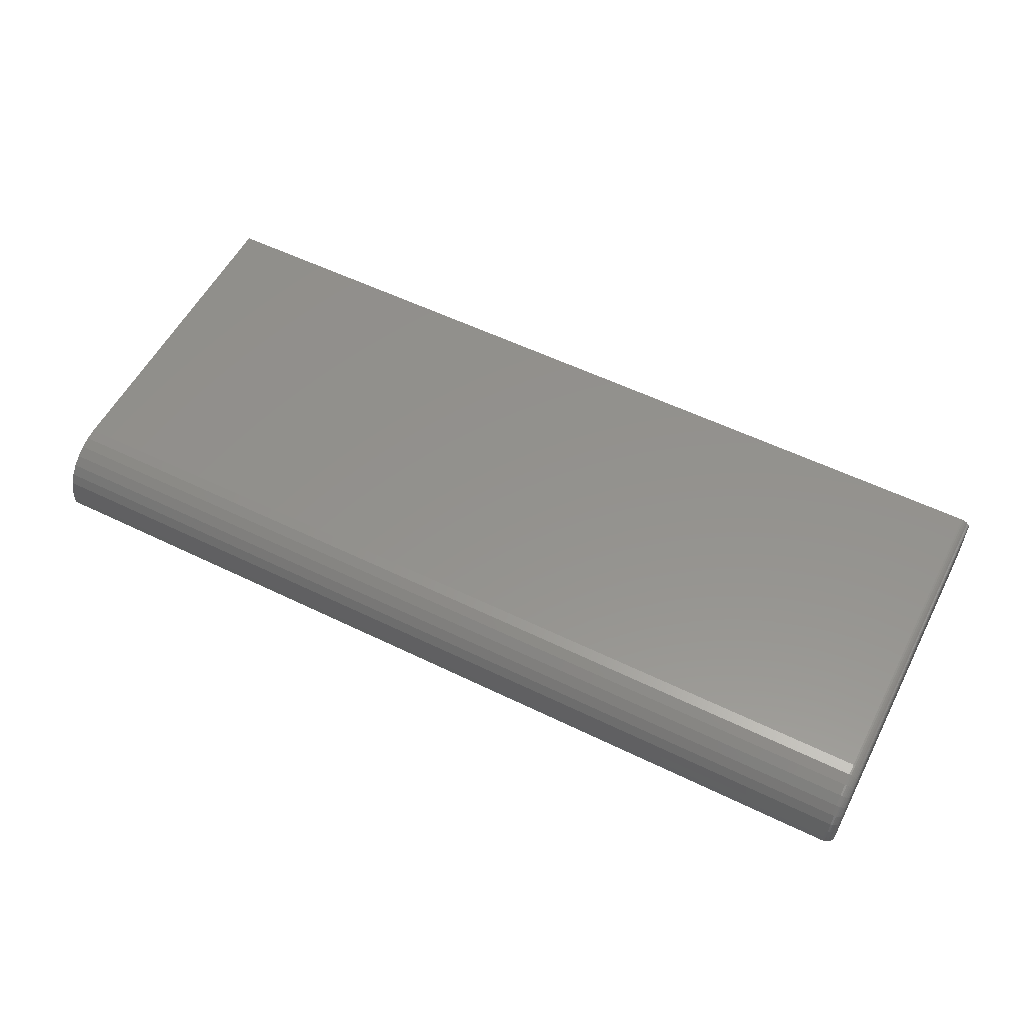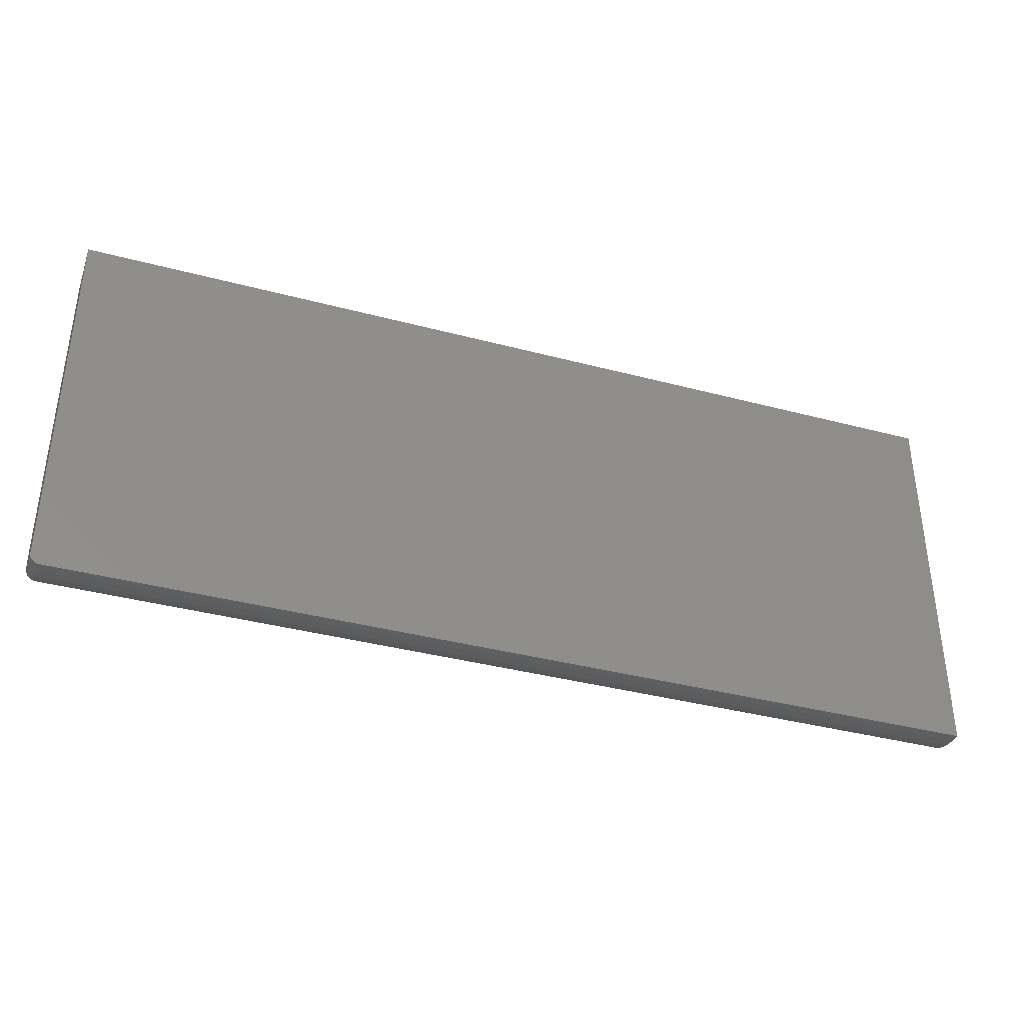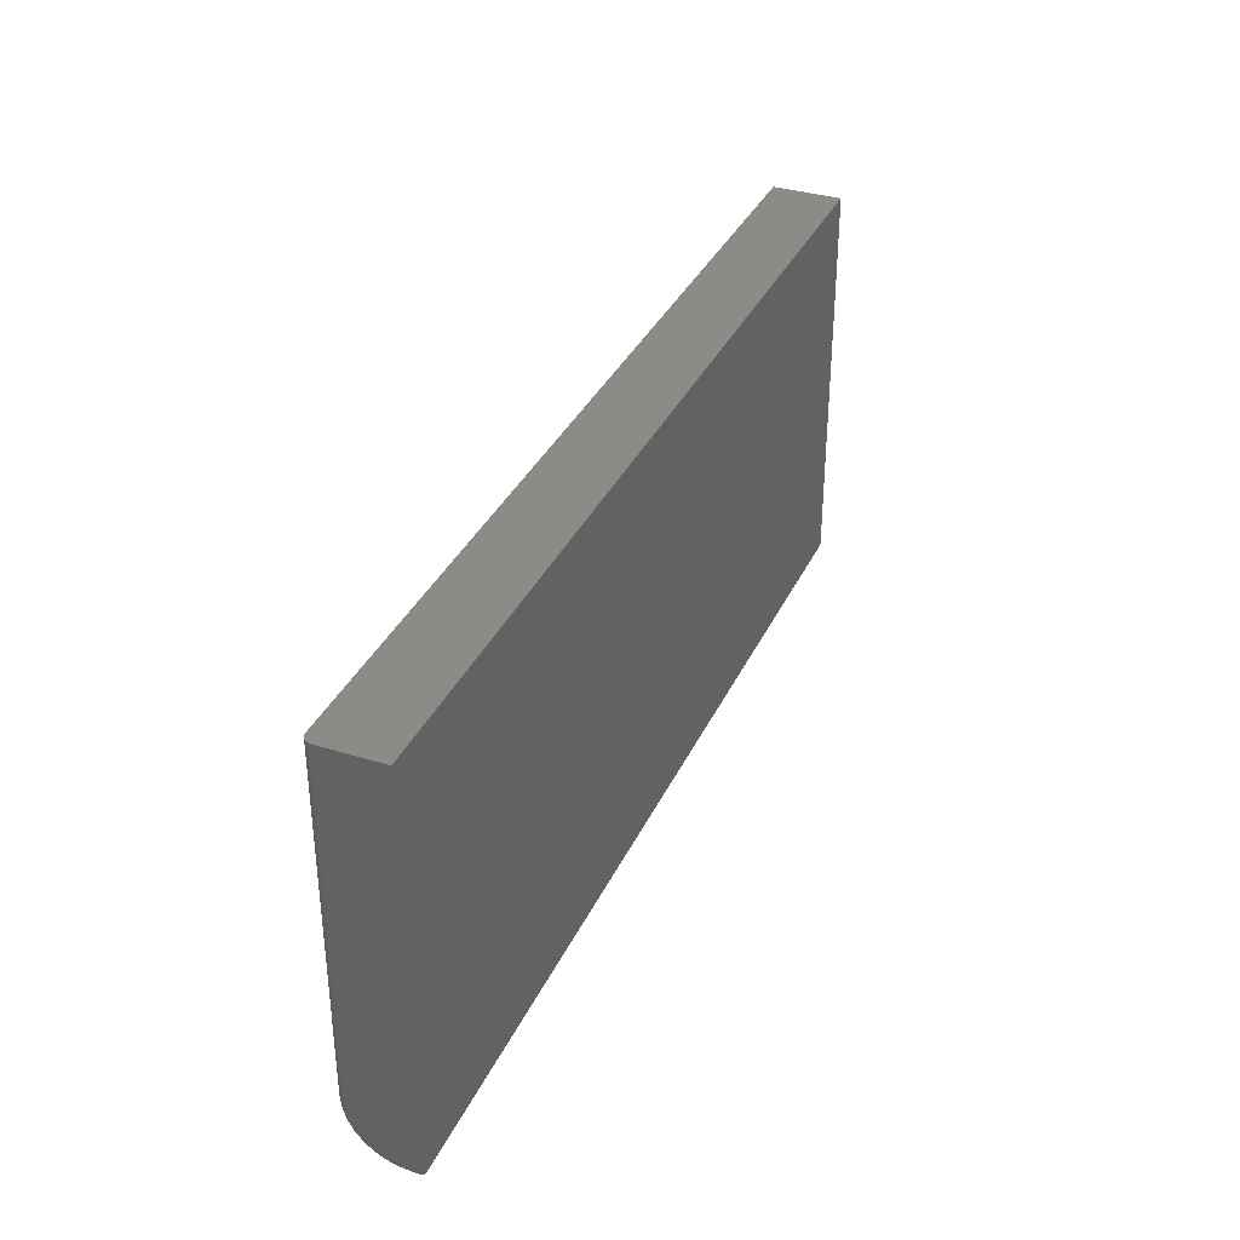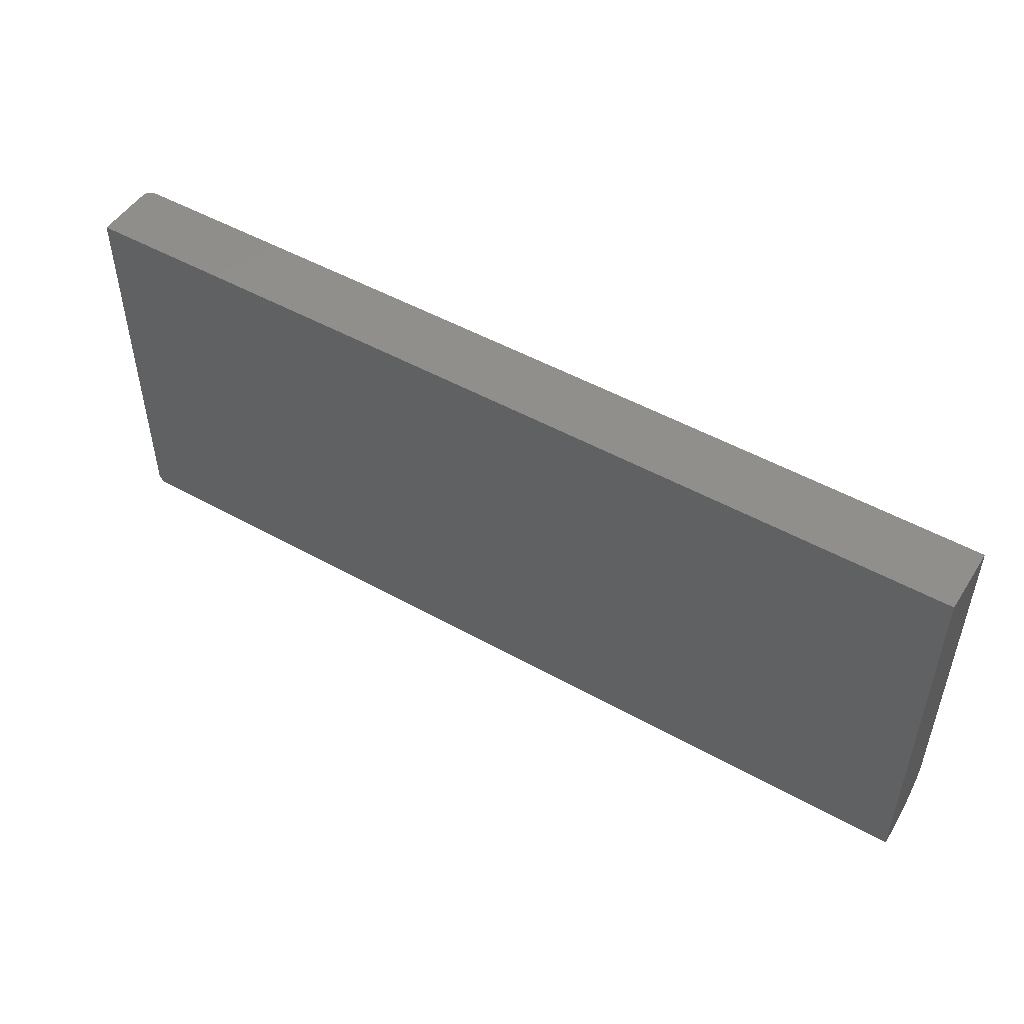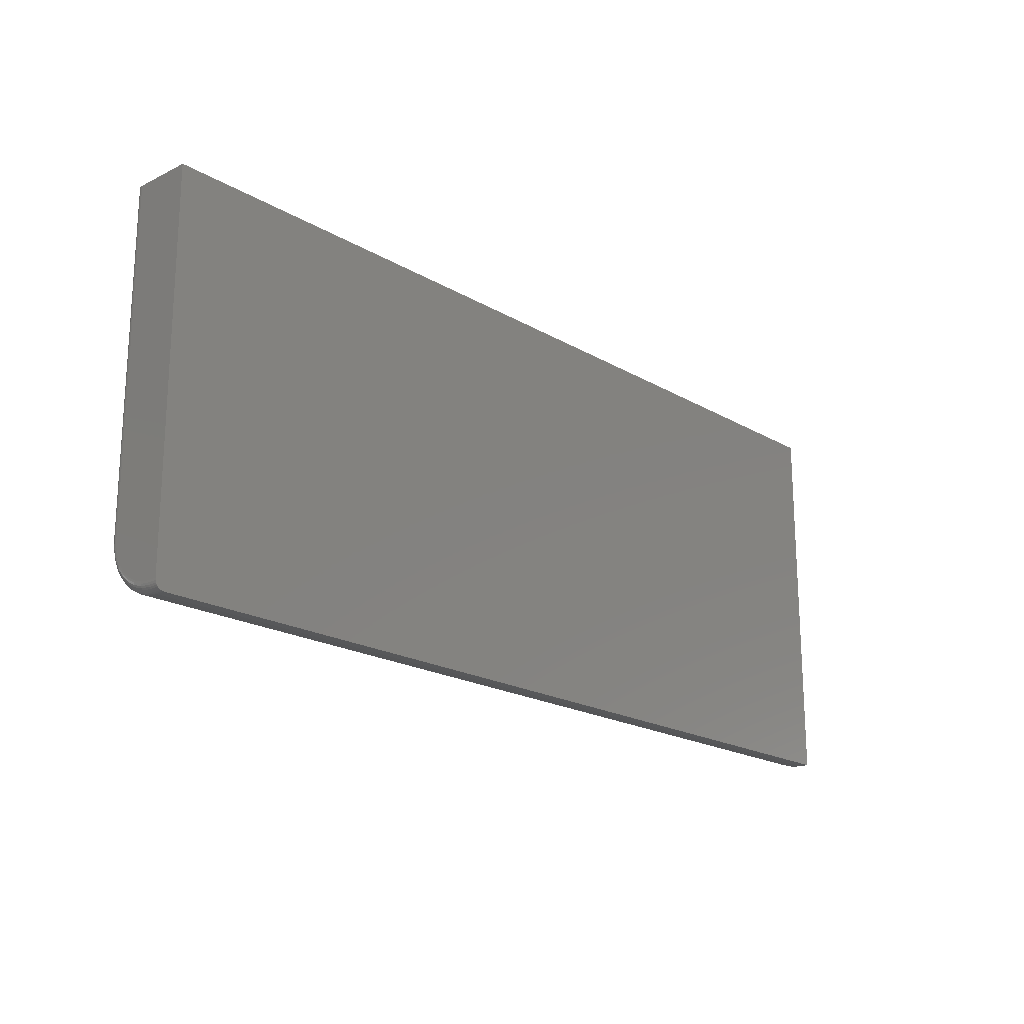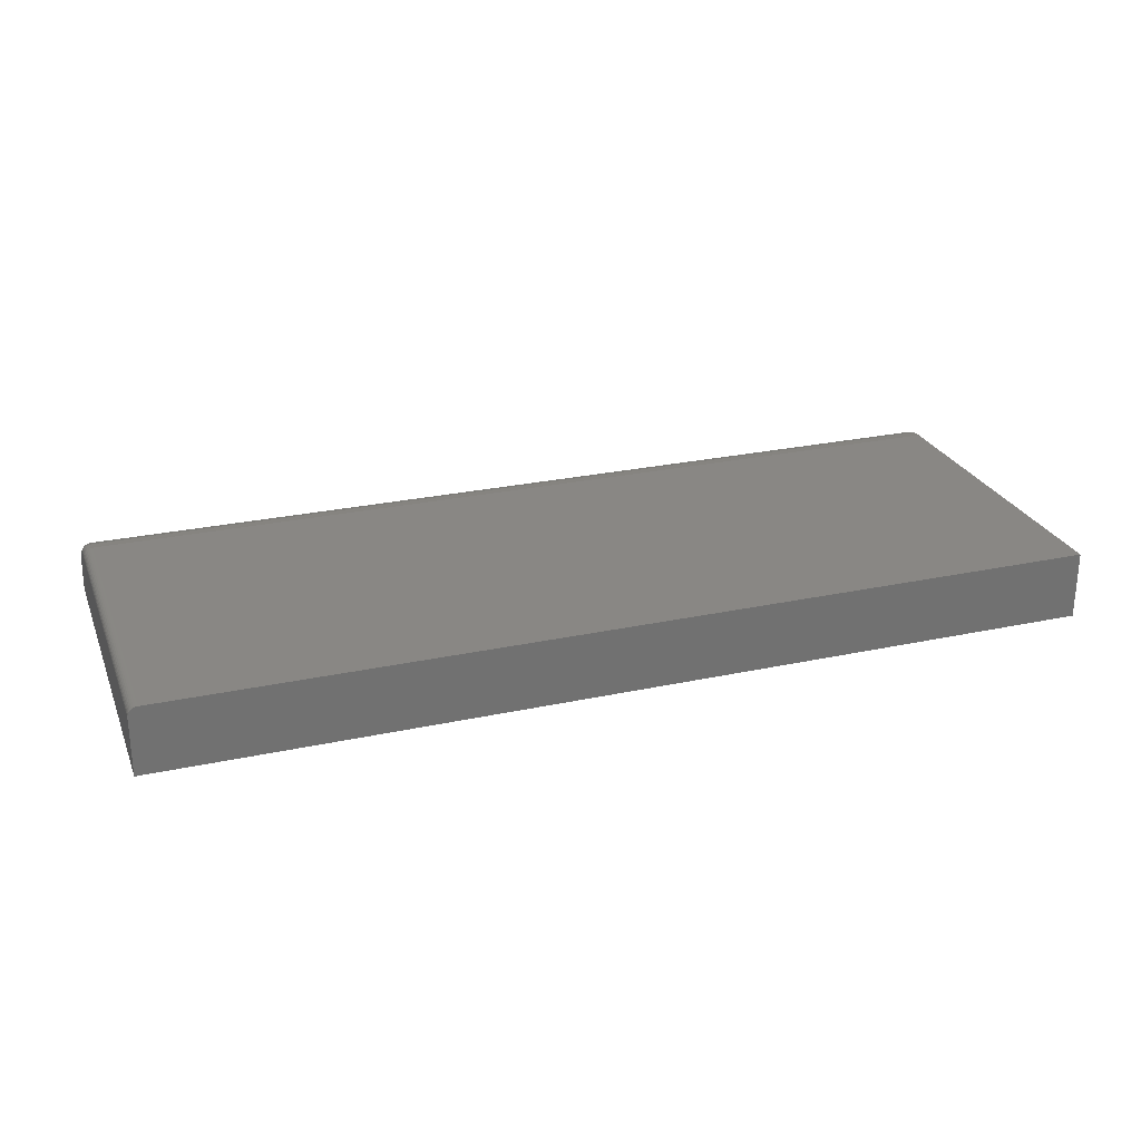
<metadata>
{"format":"stl","ext":"stl","renderer":"f3d","projection":"perspective","resolution":1024,"background":"white","views":[{"elev":55.7,"azim":-152.9,"up":"+Y"},{"elev":-37.5,"azim":-18.8,"up":"+Z"},{"elev":35.0,"azim":-67.5,"up":"+Z"},{"elev":49.8,"azim":31.6,"up":"+Z"},{"elev":-19.5,"azim":-47.4,"up":"+Z"},{"elev":25.9,"azim":-19.0,"up":"+Y"}]}
</metadata>
<code>
# stl→obj: 112 verts, 220 faces
v 0.007812 0 0.04688
v 0.75 0 0.04688
v 0.007812 -0.0009007 0.03773
v 0.75 -0.0009007 0.03773
v 0.007812 -0.003568 0.02894
v 0.75 -0.003568 0.02894
v 0.007812 -0.0079 0.02083
v 0.75 -0.0079 0.02083
v 0.007812 -0.01373 0.01373
v 0.75 -0.01373 0.01373
v 0.007812 -0.02083 0.0079
v 0.75 -0.02083 0.0079
v 0.007812 -0.02894 0.003568
v 0.75 -0.02894 0.003568
v 0.007812 -0.03773 0.0009007
v 0.75 -0.03773 0.0009007
v 0.007812 -0.04688 -4.784e-19
v 0.75 -0.04688 -4.592e-17
v 0.007812 0 0.3158
v 0.75 0 0.3158
v 4.784e-19 -0.04688 0.007812
v 6.604e-19 -0.03193 0.01079
v 5.243e-19 -0.03925 0.008563
v 8.815e-19 -0.02517 0.0144
v 4.784e-19 -0.05469 0.007812
v 1.934e-17 -0.05469 0.3158
v 0 -0.007812 0.3158
v 2.87e-18 -0.007812 0.04688
v 2.404e-18 -0.008563 0.03925
v 1.955e-18 -0.01079 0.03193
v 1.541e-18 -0.0144 0.02517
v 1.179e-18 -0.01925 0.01925
v 0.007812 -0.05469 -4.784e-19
v 0.75 -0.05469 -4.592e-17
v 0.75 -0.05469 0.3158
v 0.0001501 -0.05469 0.006288
v 0.0005947 -0.05469 0.004823
v 0.001317 -0.05469 0.003472
v 0.002288 -0.05469 0.002288
v 0.003472 -0.05469 0.001317
v 0.004823 -0.05469 0.0005947
v 0.006288 -0.05469 0.0001501
v 0.006288 -0.0001501 0.3158
v 0.004823 -0.0005947 0.3158
v 0.003472 -0.001317 0.3158
v 0.002288 -0.002288 0.3158
v 0.001317 -0.003472 0.3158
v 0.0005947 -0.004823 0.3158
v 0.0001501 -0.006288 0.3158
v 0.006288 -0.0001501 0.04688
v 0.004823 -0.0005947 0.04688
v 0.003472 -0.001317 0.04688
v 0.002288 -0.002288 0.04688
v 0.001317 -0.003472 0.04688
v 0.0005947 -0.004823 0.04688
v 0.0001501 -0.006288 0.04688
v 0.006288 -0.04688 0.0001501
v 0.004823 -0.04688 0.0005947
v 0.003472 -0.04688 0.001317
v 0.002288 -0.04688 0.002288
v 0.001317 -0.04688 0.003472
v 0.0005947 -0.04688 0.004823
v 0.0001501 -0.04688 0.006288
v 0.0001501 -0.03896 0.007068
v 0.0005947 -0.03867 0.005631
v 0.001317 -0.03841 0.004306
v 0.002288 -0.03818 0.003145
v 0.003472 -0.03799 0.002192
v 0.004823 -0.03785 0.001484
v 0.006288 -0.03776 0.001048
v 0.0001501 -0.007068 0.03896
v 0.0005947 -0.005631 0.03867
v 0.001317 -0.004306 0.03841
v 0.002288 -0.003145 0.03818
v 0.003472 -0.002192 0.03799
v 0.004823 -0.001484 0.03785
v 0.006288 -0.001048 0.03776
v 0.0001501 -0.009378 0.03134
v 0.0005947 -0.008024 0.03078
v 0.001317 -0.006776 0.03027
v 0.002288 -0.005682 0.02981
v 0.003472 -0.004785 0.02944
v 0.004823 -0.004118 0.02916
v 0.006288 -0.003707 0.02899
v 0.0001501 -0.01313 0.02433
v 0.0005947 -0.01191 0.02351
v 0.001317 -0.01079 0.02276
v 0.002288 -0.009802 0.0221
v 0.003472 -0.008995 0.02156
v 0.004823 -0.008394 0.02116
v 0.006288 -0.008025 0.02092
v 0.0001501 -0.01818 0.01818
v 0.0005947 -0.01714 0.01714
v 0.001317 -0.01618 0.01618
v 0.002288 -0.01535 0.01535
v 0.003472 -0.01466 0.01466
v 0.004823 -0.01415 0.01415
v 0.006288 -0.01384 0.01384
v 0.0001501 -0.02433 0.01313
v 0.0005947 -0.02351 0.01191
v 0.001317 -0.02276 0.01079
v 0.002288 -0.0221 0.009802
v 0.003472 -0.02156 0.008995
v 0.004823 -0.02116 0.008394
v 0.006288 -0.02092 0.008025
v 0.0001501 -0.03134 0.009378
v 0.0005947 -0.03078 0.008024
v 0.001317 -0.03027 0.006776
v 0.002288 -0.02981 0.005682
v 0.003472 -0.02944 0.004785
v 0.004823 -0.02916 0.004118
v 0.006288 -0.02899 0.003707
f 1 2 3
f 3 2 4
f 3 4 5
f 5 4 6
f 5 6 7
f 7 6 8
f 7 8 9
f 9 8 10
f 9 10 11
f 11 10 12
f 11 12 13
f 13 12 14
f 13 14 15
f 15 14 16
f 15 16 17
f 17 16 18
f 1 19 2
f 2 19 20
f 21 22 23
f 21 24 22
f 25 26 27
f 25 27 28
f 25 28 29
f 25 29 30
f 25 30 31
f 25 31 32
f 25 32 24
f 25 24 21
f 33 17 34
f 34 17 18
f 35 26 25
f 35 25 36
f 35 36 37
f 35 37 38
f 35 38 39
f 35 39 40
f 35 40 41
f 35 41 42
f 35 42 33
f 35 33 34
f 19 35 20
f 43 44 45
f 43 45 46
f 43 46 47
f 43 47 48
f 43 48 49
f 43 49 27
f 26 35 19
f 26 19 43
f 26 43 27
f 19 1 43
f 43 1 50
f 43 50 44
f 44 50 51
f 44 51 45
f 45 51 52
f 45 52 46
f 46 52 53
f 46 53 47
f 47 53 54
f 47 54 48
f 48 54 55
f 48 55 49
f 49 55 56
f 49 56 27
f 27 56 28
f 17 33 57
f 57 33 42
f 57 42 58
f 58 42 41
f 58 41 59
f 59 41 40
f 59 40 60
f 60 40 39
f 60 39 61
f 61 39 38
f 61 38 62
f 62 38 37
f 62 37 63
f 63 37 36
f 63 36 21
f 21 36 25
f 21 23 63
f 63 23 64
f 63 64 62
f 62 64 65
f 62 65 61
f 61 65 66
f 61 66 60
f 60 66 67
f 60 67 59
f 59 67 68
f 59 68 58
f 58 68 69
f 58 69 57
f 57 69 70
f 57 70 17
f 17 70 15
f 29 28 71
f 71 28 56
f 71 56 72
f 72 56 55
f 72 55 73
f 73 55 54
f 73 54 74
f 74 54 53
f 74 53 75
f 75 53 52
f 75 52 76
f 76 52 51
f 76 51 77
f 77 51 50
f 77 50 3
f 3 50 1
f 30 29 78
f 78 29 71
f 78 71 79
f 79 71 72
f 79 72 80
f 80 72 73
f 80 73 81
f 81 73 74
f 81 74 82
f 82 74 75
f 82 75 83
f 83 75 76
f 83 76 84
f 84 76 77
f 84 77 5
f 5 77 3
f 31 30 85
f 85 30 78
f 85 78 86
f 86 78 79
f 86 79 87
f 87 79 80
f 87 80 88
f 88 80 81
f 88 81 89
f 89 81 82
f 89 82 90
f 90 82 83
f 90 83 91
f 91 83 84
f 91 84 7
f 7 84 5
f 32 31 92
f 92 31 85
f 92 85 93
f 93 85 86
f 93 86 94
f 94 86 87
f 94 87 95
f 95 87 88
f 95 88 96
f 96 88 89
f 96 89 97
f 97 89 90
f 97 90 98
f 98 90 91
f 98 91 9
f 9 91 7
f 24 32 99
f 99 32 92
f 99 92 100
f 100 92 93
f 100 93 101
f 101 93 94
f 101 94 102
f 102 94 95
f 102 95 103
f 103 95 96
f 103 96 104
f 104 96 97
f 104 97 105
f 105 97 98
f 105 98 11
f 11 98 9
f 22 24 106
f 106 24 99
f 106 99 107
f 107 99 100
f 107 100 108
f 108 100 101
f 108 101 109
f 109 101 102
f 109 102 110
f 110 102 103
f 110 103 111
f 111 103 104
f 111 104 112
f 112 104 105
f 112 105 13
f 13 105 11
f 23 22 64
f 64 22 106
f 64 106 65
f 65 106 107
f 65 107 66
f 66 107 108
f 66 108 67
f 67 108 109
f 67 109 68
f 68 109 110
f 68 110 69
f 69 110 111
f 69 111 70
f 70 111 112
f 70 112 15
f 15 112 13
f 18 14 34
f 18 16 14
f 10 8 6
f 35 34 4
f 35 4 2
f 35 2 20
f 4 34 14
f 4 14 12
f 4 12 10
f 4 10 6

</code>
